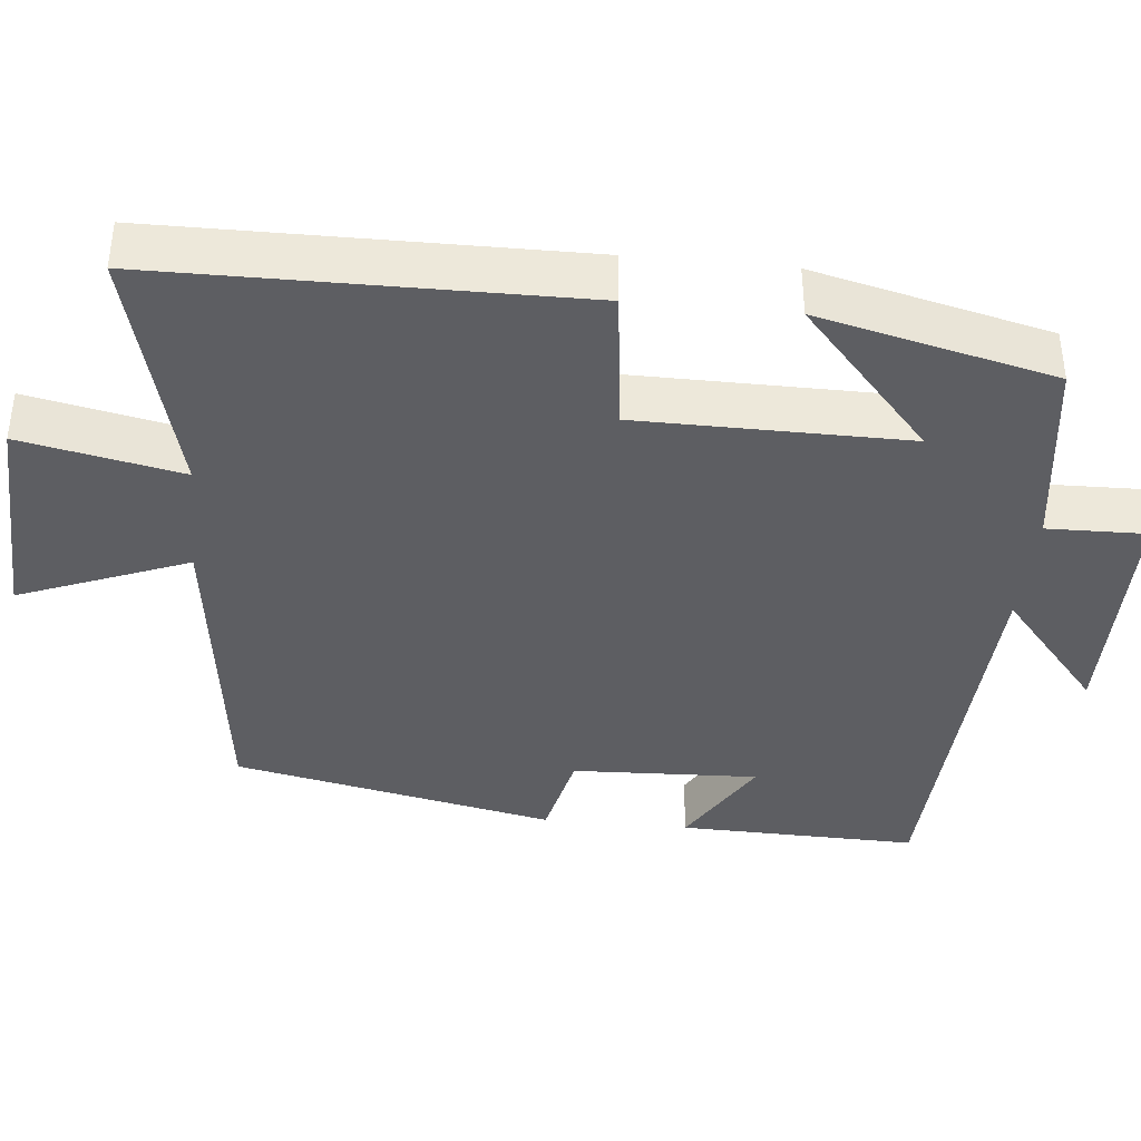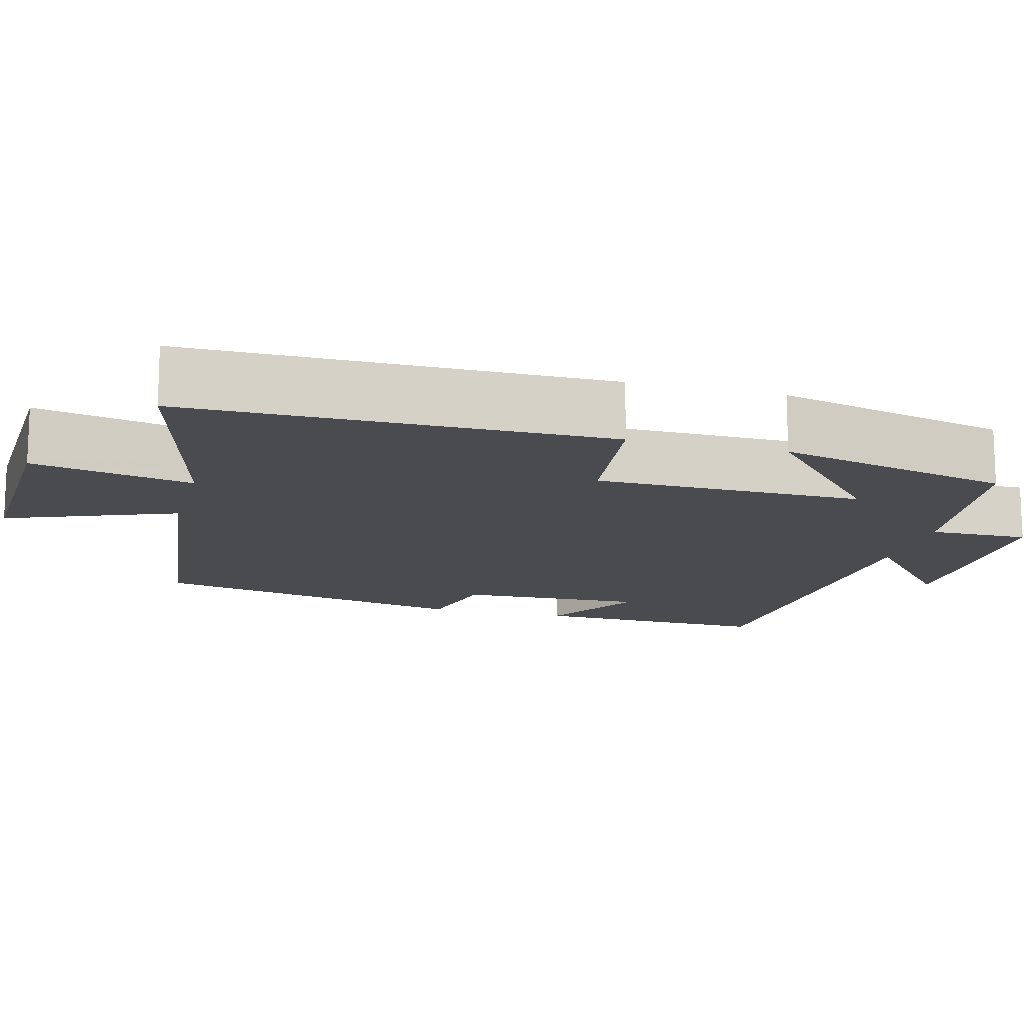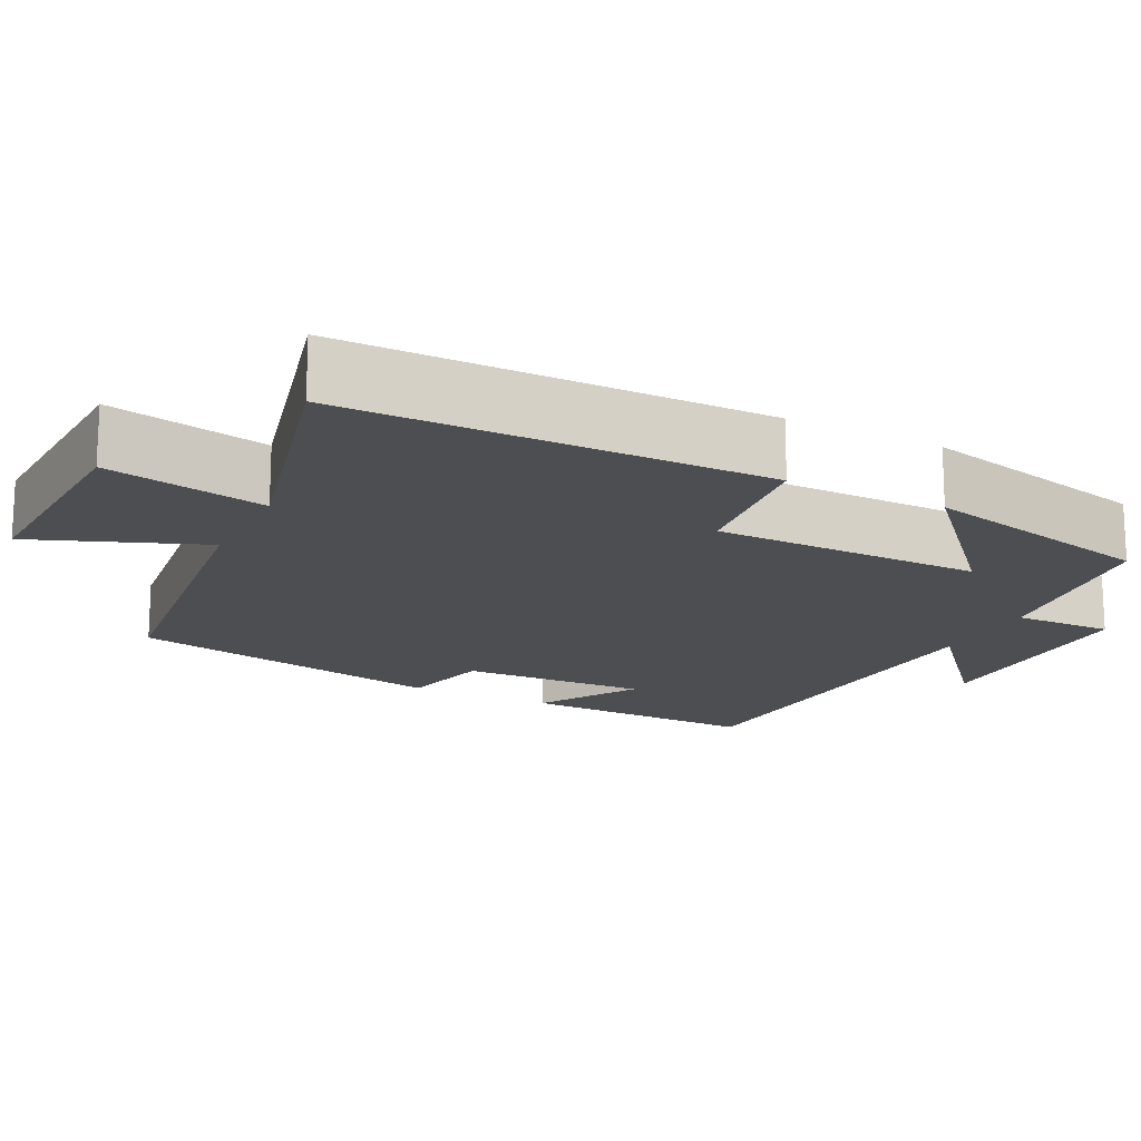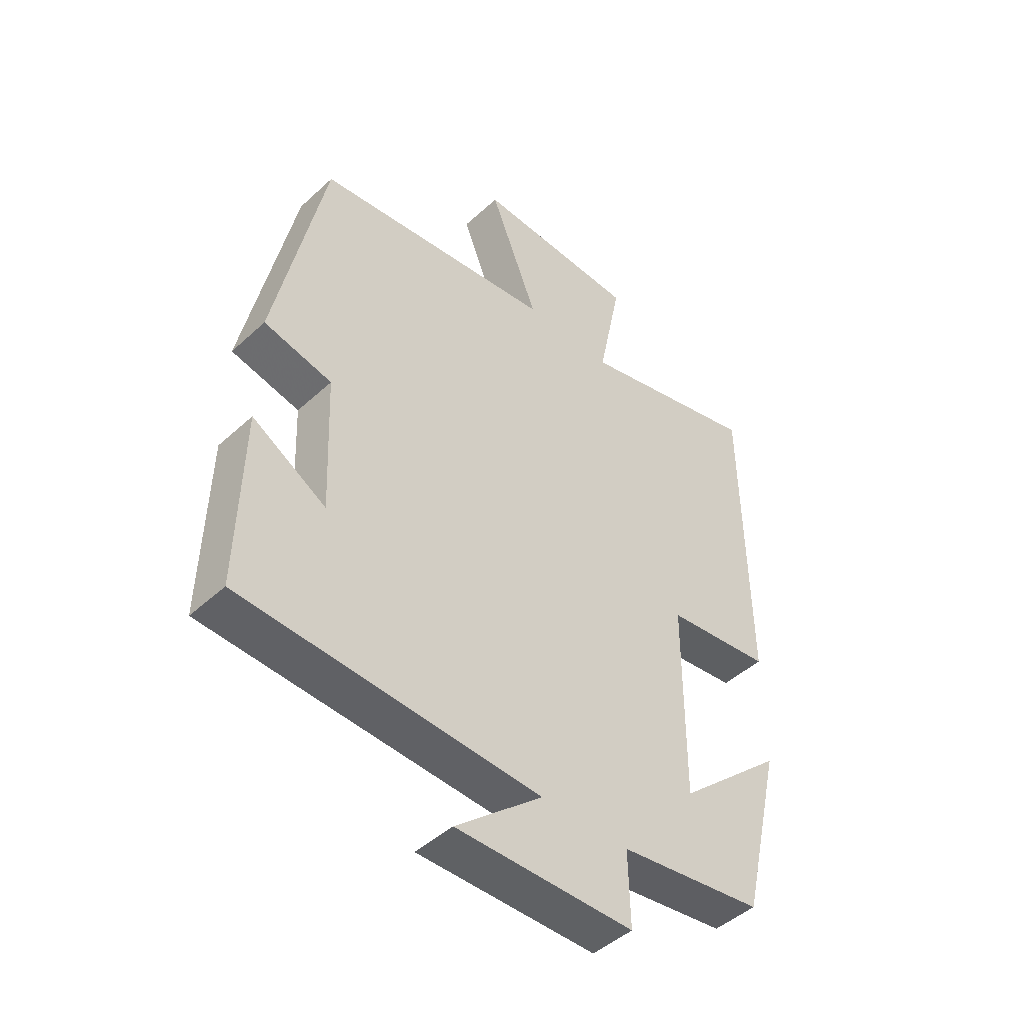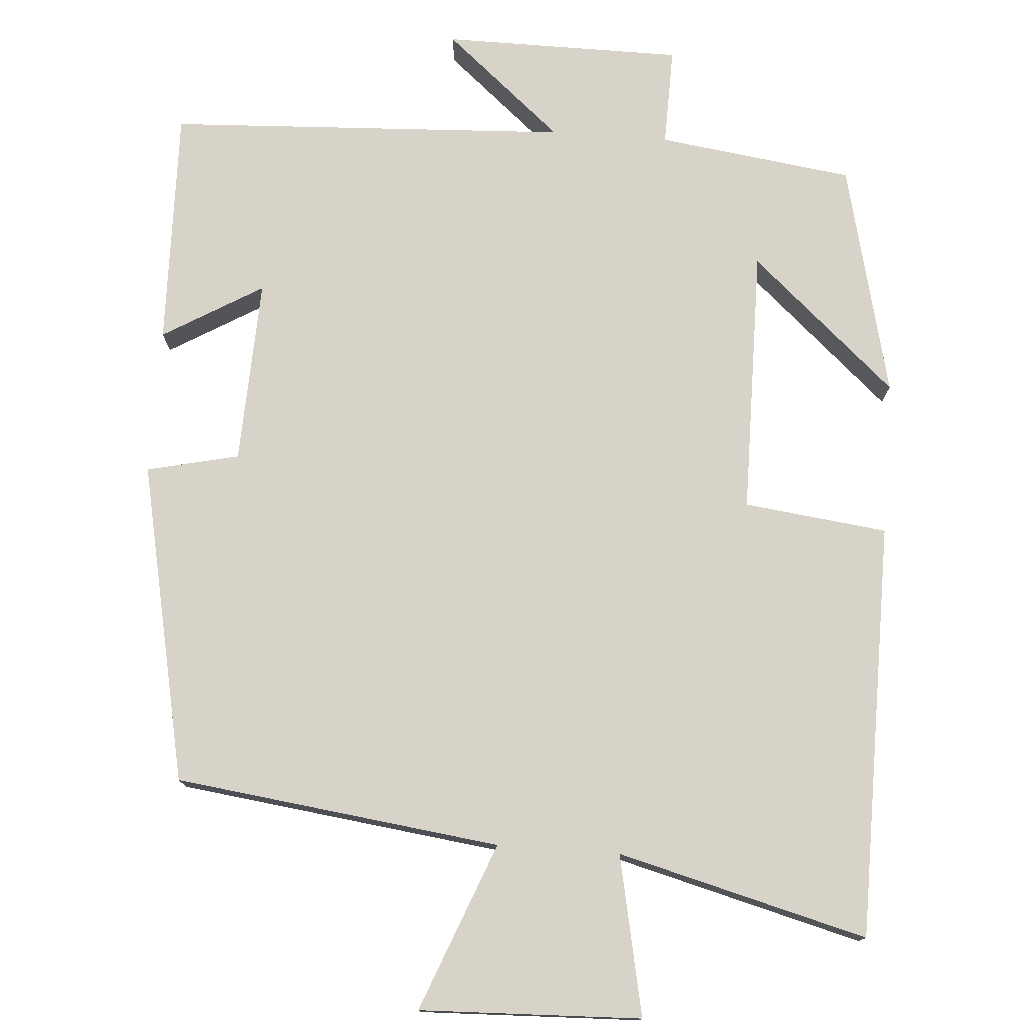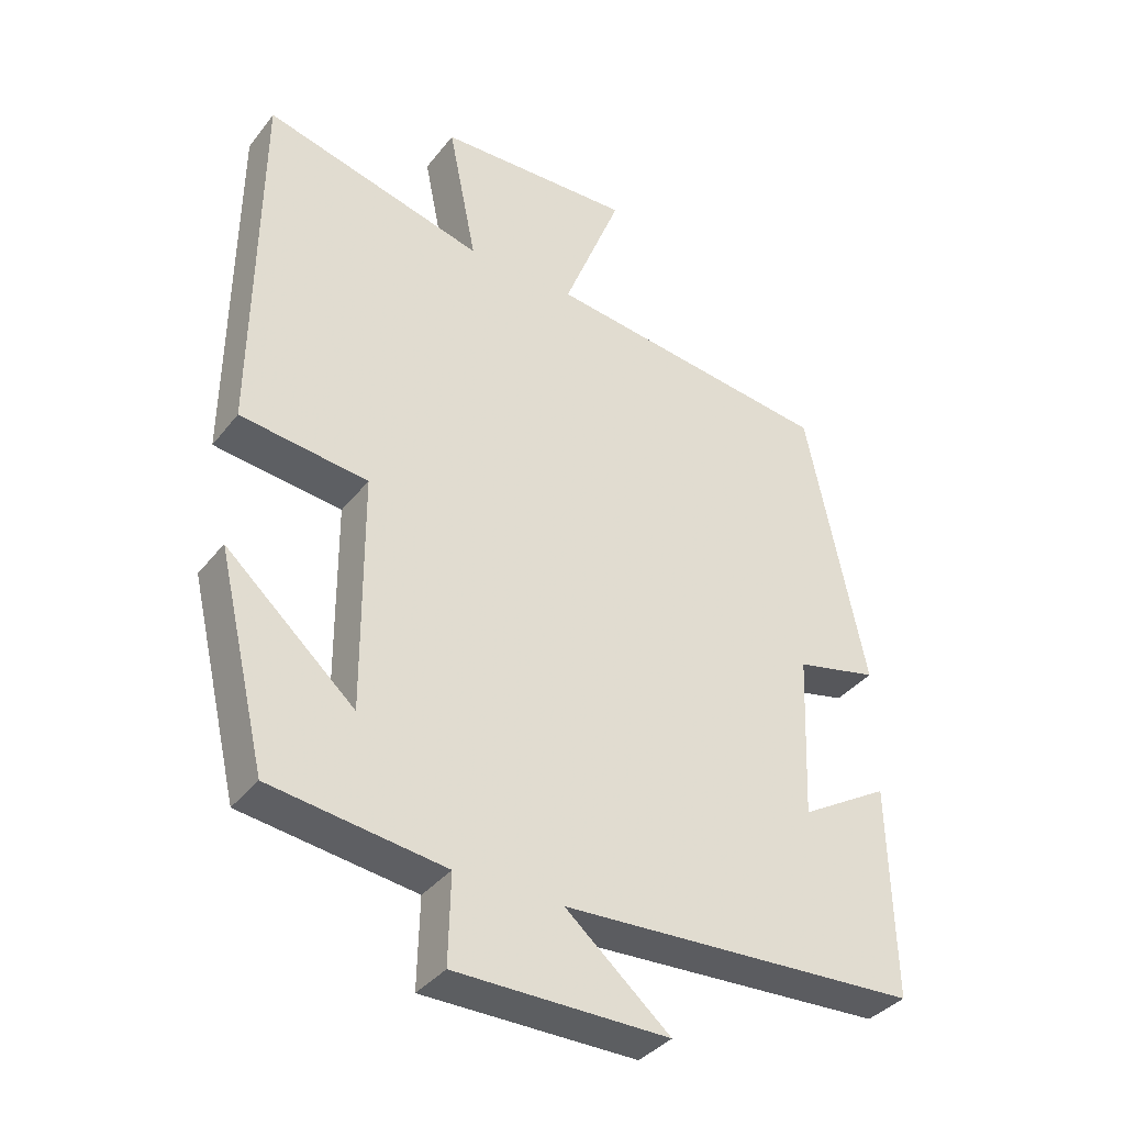
<metadata>
{"format":"obj","ext":"obj","renderer":"f3d","projection":"perspective","resolution":1024,"background":"white","views":[{"elev":-39.1,"azim":84.3,"up":"+Y"},{"elev":-14.1,"azim":74.9,"up":"+Y"},{"elev":-16.7,"azim":63.1,"up":"+Y"},{"elev":-46.3,"azim":-43.8,"up":"+Z"},{"elev":76.3,"azim":4.1,"up":"+Y"},{"elev":-37.1,"azim":146.7,"up":"+Z"}]}
</metadata>
<code>
v -0.414 0.07 0.445
v 0.01 0.07 0.5
v -0.076 0.07 0.718
v 0.212 0.07 0.708
v 0.17 0.07 0.5
v 0.495 0.07 0.585
v 0.5 0.07 0.042
v 0.313 0.07 0.019
v 0.311 0.07 -0.329
v 0.5 0.07 -0.16
v 0.428 0.07 -0.465
v 0.173 0.07 -0.5
v 0.176 0.07 -0.629
v -0.136 0.07 -0.631
v 0.017 0.07 -0.5
v -0.507 0.07 -0.475
v -0.5 0.07 -0.164
v -0.37 0.07 -0.241
v -0.38 0.07 0.001
v -0.5 0.07 0.028
v -0.414 0 0.445
v 0.01 0 0.5
v -0.076 0 0.718
v 0.212 0 0.708
v 0.17 0 0.5
v 0.495 0 0.585
v 0.5 0 0.042
v 0.313 0 0.019
v 0.311 0 -0.329
v 0.5 0 -0.16
v 0.428 0 -0.465
v 0.173 0 -0.5
v 0.176 0 -0.629
v -0.136 0 -0.631
v 0.017 0 -0.5
v -0.507 0 -0.475
v -0.5 0 -0.164
v -0.37 0 -0.241
v -0.38 0 0.001
v -0.5 0 0.028
f 19 20 1 2
f 18 19 2
f 15 16 17 18
f 15 18 2
f 12 13 14 15
f 12 15 2
f 9 10 11 12
f 8 9 12 2
f 5 6 7 8
f 5 8 2 3
f 3 4 5
f 22 21 40 39
f 22 39 38
f 38 37 36 35
f 22 38 35
f 35 34 33 32
f 22 35 32
f 32 31 30 29
f 22 32 29 28
f 28 27 26 25
f 23 22 28 25
f 25 24 23
f 1 21 22 2
f 2 22 23 3
f 3 23 24 4
f 4 24 25 5
f 5 25 26 6
f 6 26 27 7
f 7 27 28 8
f 8 28 29 9
f 9 29 30 10
f 10 30 31 11
f 11 31 32 12
f 12 32 33 13
f 13 33 34 14
f 14 34 35 15
f 15 35 36 16
f 16 36 37 17
f 17 37 38 18
f 18 38 39 19
f 19 39 40 20
f 20 40 21 1

</code>
